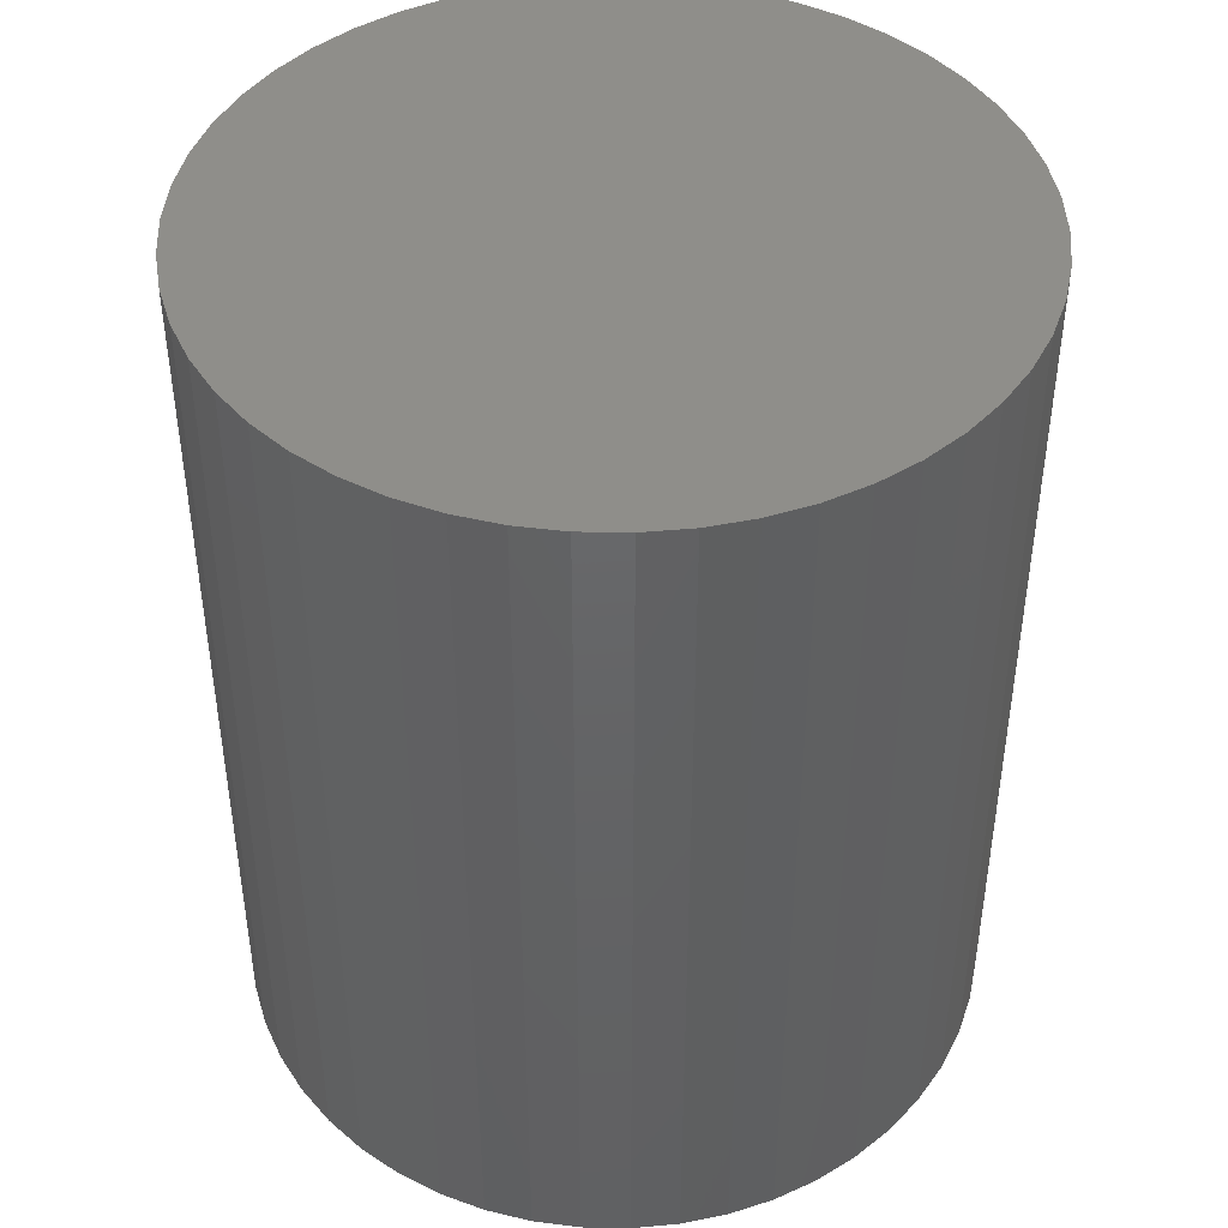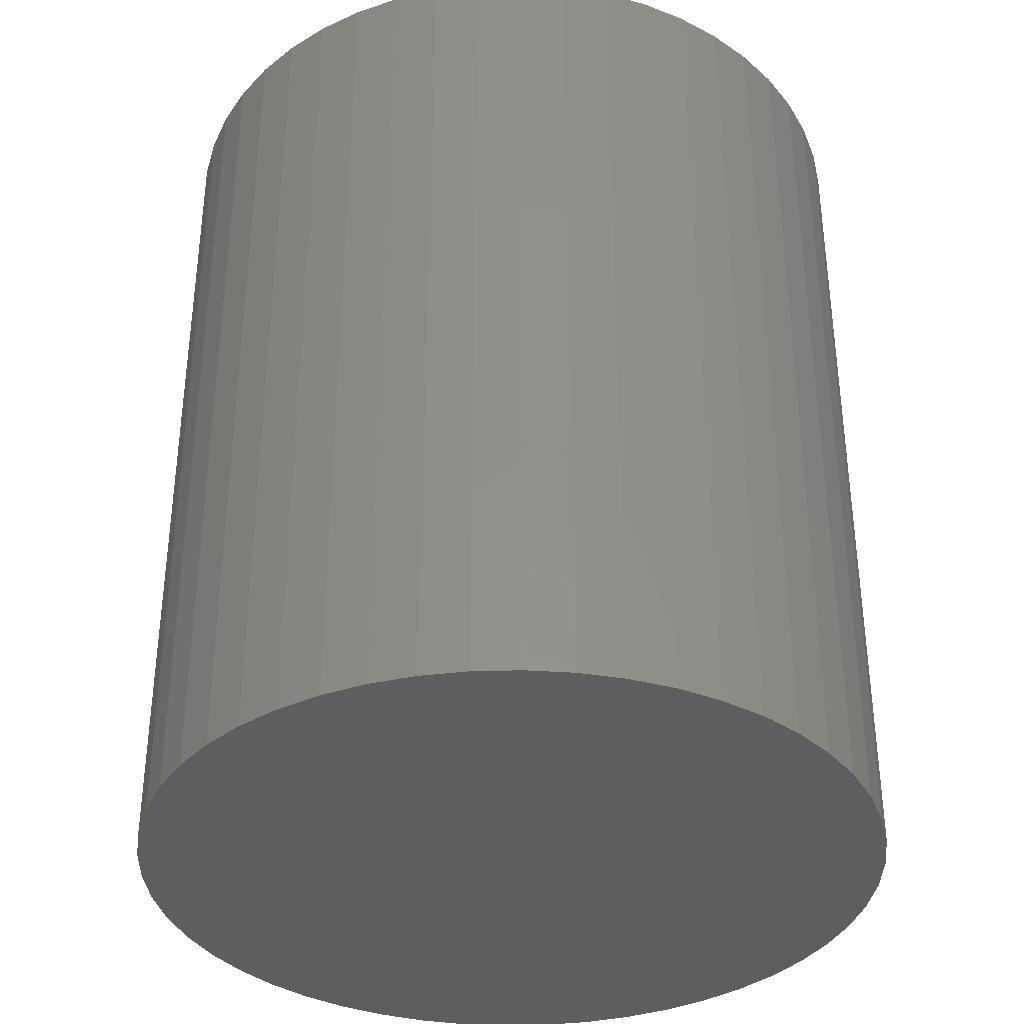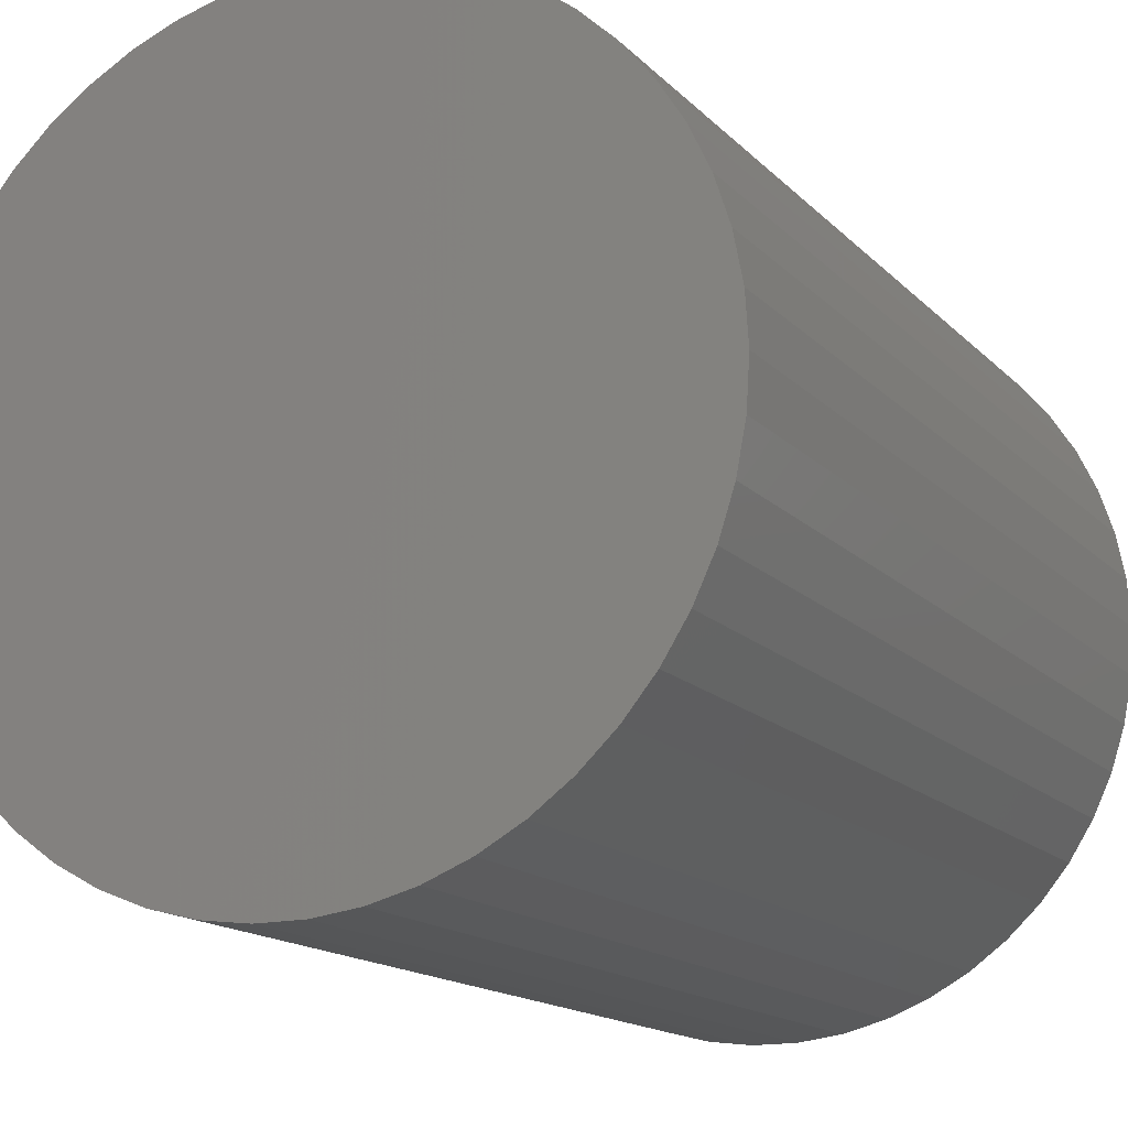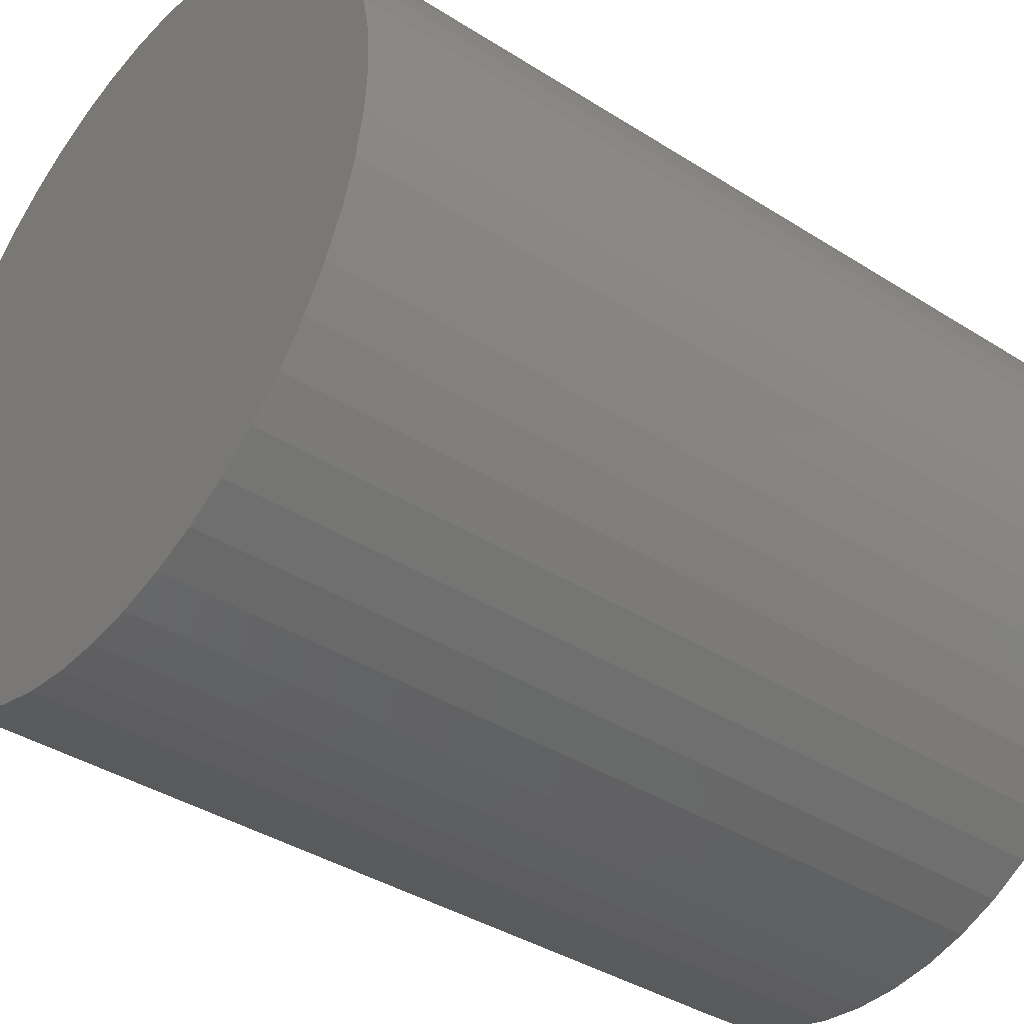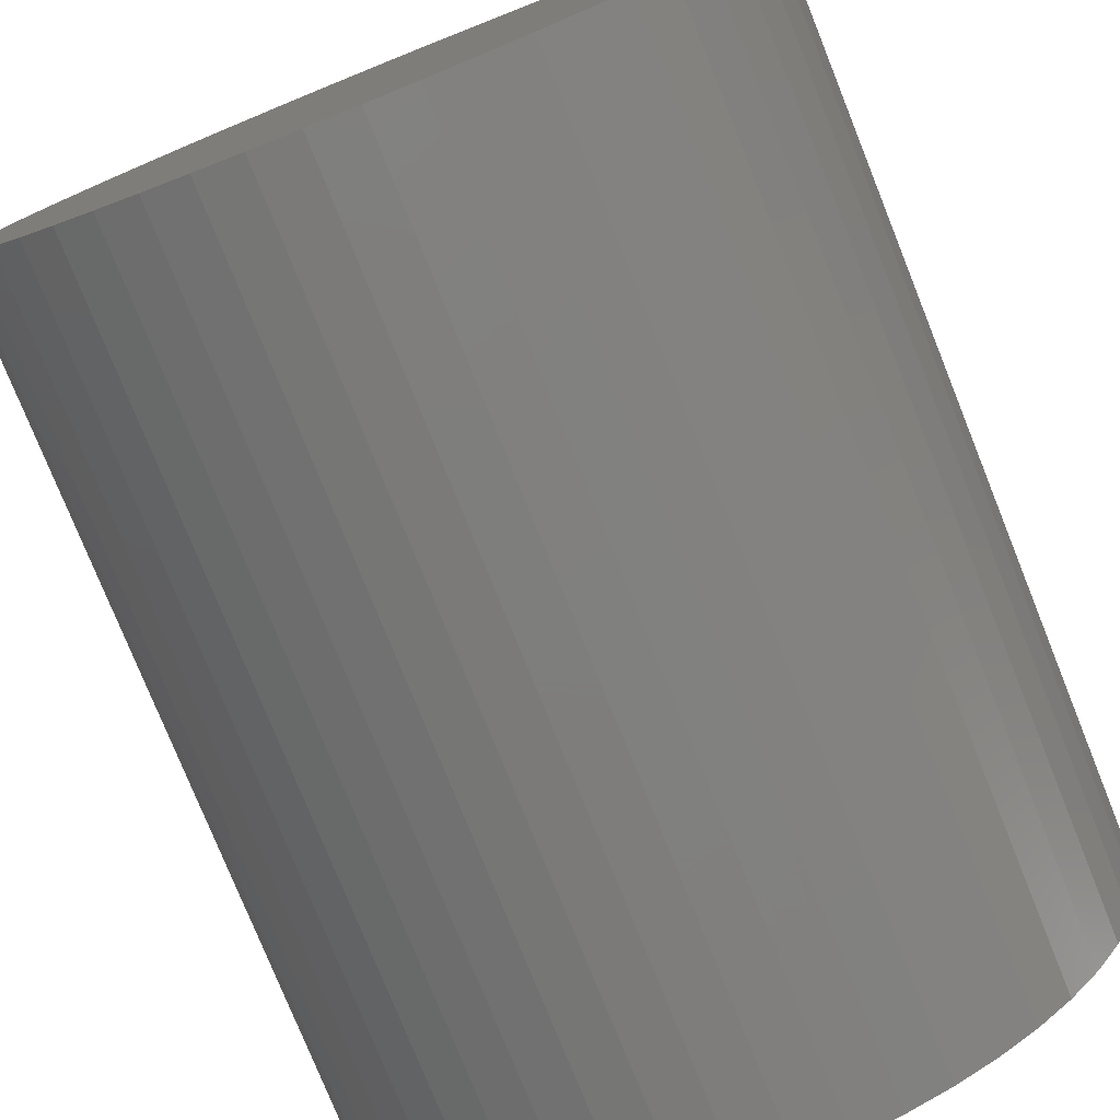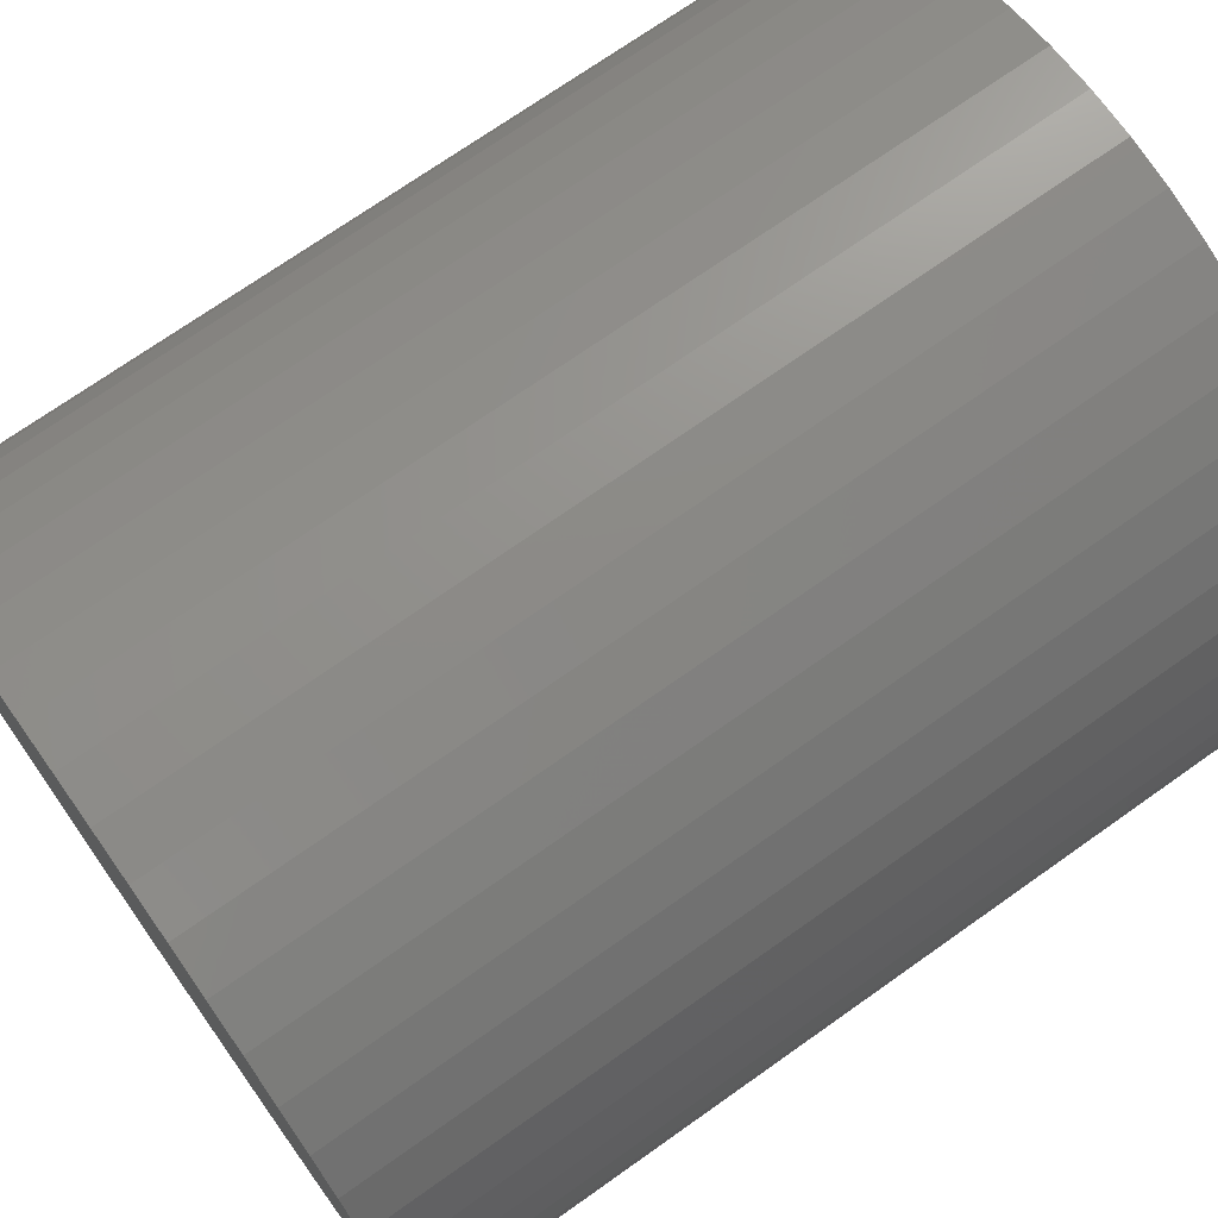
<metadata>
{"format":"stl","ext":"stl","renderer":"f3d","projection":"perspective","resolution":1024,"background":"white","views":[{"elev":44.2,"azim":130.8,"up":"+Z"},{"elev":-36.2,"azim":153.3,"up":"+Z"},{"elev":-15.2,"azim":27.2,"up":"+Y"},{"elev":-38.8,"azim":51.4,"up":"+Y"},{"elev":-77.6,"azim":-158.1,"up":"+Y"},{"elev":72.0,"azim":54.7,"up":"+Y"}]}
</metadata>
<code>
# stl→obj: 100 verts, 196 faces
v 16.35 0 19.5
v 16.22 2.049 -19.5
v 16.22 2.049 19.5
v 16.35 0 -19.5
v -16.35 0 -19.5
v -16.22 2.049 19.5
v -16.22 2.049 -19.5
v -16.35 0 19.5
v 1.027 16.32 -19.5
v -1.027 16.32 19.5
v 1.027 16.32 19.5
v -1.027 16.32 -19.5
v 16.22 -2.049 19.5
v 15.84 4.066 19.5
v 15.84 -4.066 19.5
v 15.2 6.019 19.5
v 15.2 -6.019 19.5
v 14.33 7.877 19.5
v 14.33 -7.877 19.5
v 13.23 9.61 19.5
v 13.23 -9.61 19.5
v 11.92 11.19 19.5
v 11.92 -11.19 19.5
v 10.42 12.6 19.5
v 10.42 -12.6 19.5
v 8.761 13.8 19.5
v 8.761 -13.8 19.5
v 6.961 14.79 19.5
v 6.961 -14.79 19.5
v 5.052 15.55 19.5
v 5.052 -15.55 19.5
v 3.064 16.06 19.5
v 3.064 -16.06 19.5
v 1.027 -16.32 19.5
v -1.027 -16.32 19.5
v -3.064 16.06 19.5
v -3.064 -16.06 19.5
v -5.052 15.55 19.5
v -5.052 -15.55 19.5
v -6.961 14.79 19.5
v -6.961 -14.79 19.5
v -8.761 13.8 19.5
v -8.761 -13.8 19.5
v -10.42 12.6 19.5
v -10.42 -12.6 19.5
v -11.92 11.19 19.5
v -11.92 -11.19 19.5
v -13.23 9.61 19.5
v -13.23 -9.61 19.5
v -14.33 7.877 19.5
v -14.33 -7.877 19.5
v -15.2 6.019 19.5
v -15.2 -6.019 19.5
v -15.84 4.066 19.5
v -15.84 -4.066 19.5
v -16.22 -2.049 19.5
v 13.23 -9.61 -19.5
v 11.92 -11.19 -19.5
v 11.92 11.19 -19.5
v 10.42 12.6 -19.5
v 16.22 -2.049 -19.5
v 15.84 -4.066 -19.5
v 15.84 4.066 -19.5
v 15.2 -6.019 -19.5
v 15.2 6.019 -19.5
v 14.33 -7.877 -19.5
v 14.33 7.877 -19.5
v 13.23 9.61 -19.5
v 10.42 -12.6 -19.5
v 8.761 -13.8 -19.5
v 8.761 13.8 -19.5
v 6.961 -14.79 -19.5
v 6.961 14.79 -19.5
v 5.052 -15.55 -19.5
v 5.052 15.55 -19.5
v 3.064 -16.06 -19.5
v 3.064 16.06 -19.5
v 1.027 -16.32 -19.5
v -1.027 -16.32 -19.5
v -3.064 -16.06 -19.5
v -3.064 16.06 -19.5
v -5.052 -15.55 -19.5
v -5.052 15.55 -19.5
v -6.961 -14.79 -19.5
v -6.961 14.79 -19.5
v -8.761 -13.8 -19.5
v -8.761 13.8 -19.5
v -10.42 -12.6 -19.5
v -10.42 12.6 -19.5
v -11.92 -11.19 -19.5
v -11.92 11.19 -19.5
v -13.23 -9.61 -19.5
v -13.23 9.61 -19.5
v -14.33 -7.877 -19.5
v -14.33 7.877 -19.5
v -15.2 -6.019 -19.5
v -15.2 6.019 -19.5
v -15.84 -4.066 -19.5
v -15.84 4.066 -19.5
v -16.22 -2.049 -19.5
f 1 2 3
f 2 1 4
f 5 6 7
f 6 5 8
f 9 10 11
f 10 9 12
f 3 13 1
f 14 13 3
f 14 15 13
f 16 15 14
f 16 17 15
f 18 17 16
f 18 19 17
f 20 19 18
f 20 21 19
f 22 21 20
f 22 23 21
f 24 23 22
f 24 25 23
f 26 25 24
f 26 27 25
f 28 27 26
f 28 29 27
f 30 29 28
f 30 31 29
f 32 31 30
f 32 33 31
f 11 33 32
f 11 34 33
f 10 34 11
f 10 35 34
f 36 35 10
f 36 37 35
f 38 37 36
f 38 39 37
f 40 39 38
f 40 41 39
f 42 41 40
f 42 43 41
f 44 43 42
f 44 45 43
f 46 45 44
f 46 47 45
f 48 47 46
f 48 49 47
f 50 49 48
f 50 51 49
f 52 51 50
f 52 53 51
f 54 53 52
f 54 55 53
f 6 55 54
f 6 56 55
f 56 6 8
f 23 57 21
f 57 23 58
f 59 24 22
f 24 59 60
f 61 2 4
f 62 2 61
f 62 63 2
f 64 63 62
f 64 65 63
f 66 65 64
f 66 67 65
f 57 67 66
f 57 68 67
f 58 68 57
f 58 59 68
f 69 59 58
f 69 60 59
f 70 60 69
f 70 71 60
f 72 71 70
f 72 73 71
f 74 73 72
f 74 75 73
f 76 75 74
f 76 77 75
f 78 77 76
f 78 9 77
f 79 9 78
f 79 12 9
f 80 12 79
f 80 81 12
f 82 81 80
f 82 83 81
f 84 83 82
f 84 85 83
f 86 85 84
f 86 87 85
f 88 87 86
f 88 89 87
f 90 89 88
f 90 91 89
f 92 91 90
f 92 93 91
f 94 93 92
f 94 95 93
f 96 95 94
f 96 97 95
f 98 97 96
f 98 99 97
f 100 99 98
f 100 7 99
f 7 100 5
f 89 46 44
f 46 89 91
f 83 40 38
f 40 83 85
f 16 67 18
f 67 16 65
f 18 68 20
f 68 18 67
f 73 30 28
f 30 73 75
f 60 26 24
f 26 60 71
f 97 50 95
f 50 97 52
f 93 46 91
f 46 93 48
f 12 36 10
f 36 12 81
f 17 62 15
f 62 17 64
f 72 27 29
f 27 72 70
f 14 65 16
f 65 14 63
f 3 63 14
f 63 3 2
f 75 32 30
f 32 75 77
f 99 52 97
f 52 99 54
f 85 42 40
f 42 85 87
f 13 4 1
f 4 13 61
f 19 64 17
f 64 19 66
f 90 45 47
f 45 90 88
f 94 53 96
f 53 94 51
f 90 49 92
f 49 90 47
f 100 8 5
f 8 100 56
f 79 34 35
f 34 79 78
f 70 25 27
f 25 70 69
f 20 59 22
f 59 20 68
f 77 11 32
f 11 77 9
f 71 28 26
f 28 71 73
f 95 48 93
f 48 95 50
f 7 54 99
f 54 7 6
f 87 44 42
f 44 87 89
f 81 38 36
f 38 81 83
f 21 66 19
f 66 21 57
f 15 61 13
f 61 15 62
f 84 39 41
f 39 84 82
f 96 55 98
f 55 96 53
f 78 33 34
f 33 78 76
f 80 35 37
f 35 80 79
f 92 51 94
f 51 92 49
f 98 56 100
f 56 98 55
f 69 23 25
f 23 69 58
f 74 29 31
f 29 74 72
f 86 41 43
f 41 86 84
f 82 37 39
f 37 82 80
f 76 31 33
f 31 76 74
f 88 43 45
f 43 88 86

</code>
